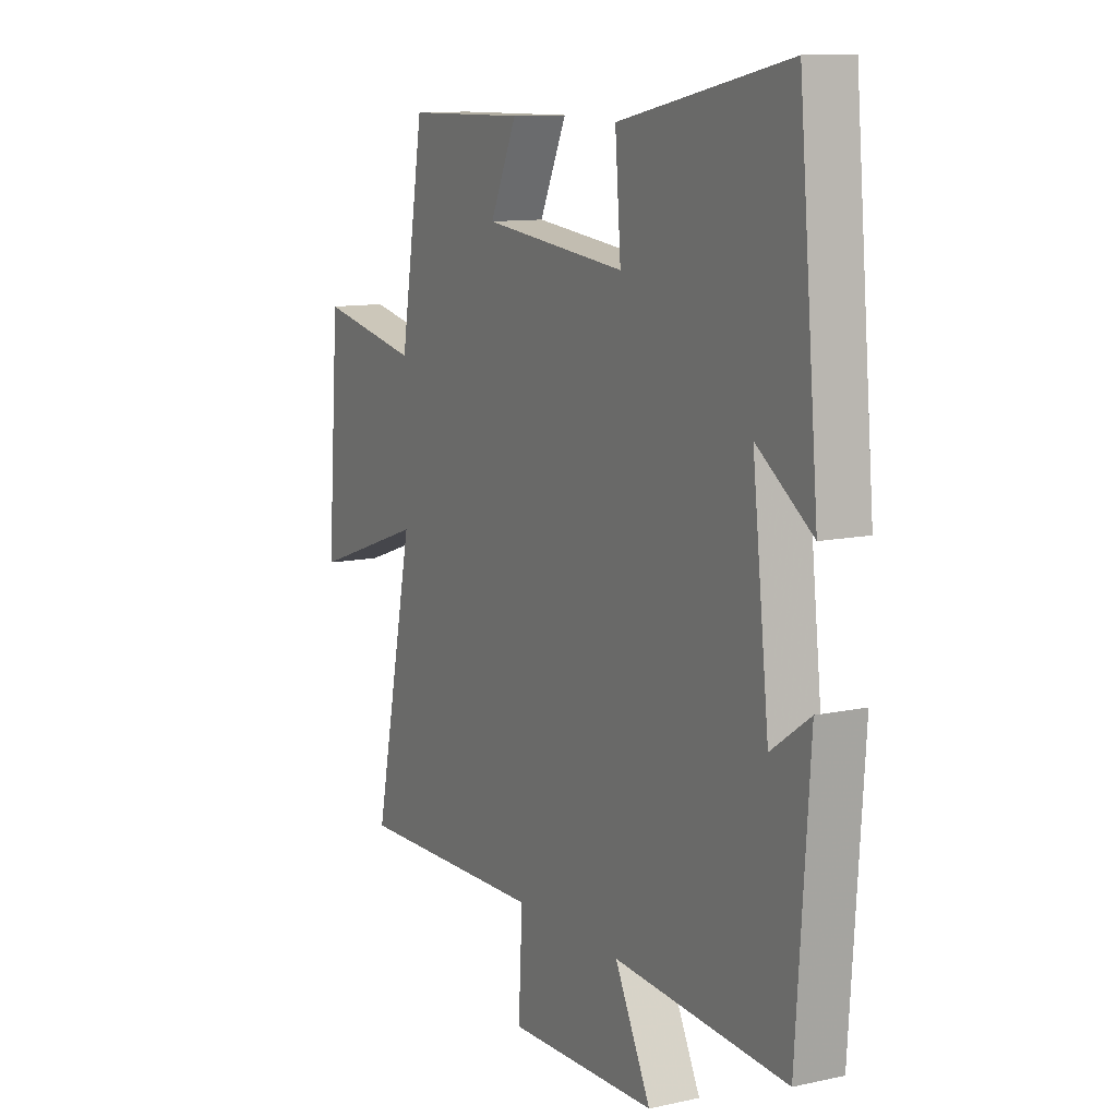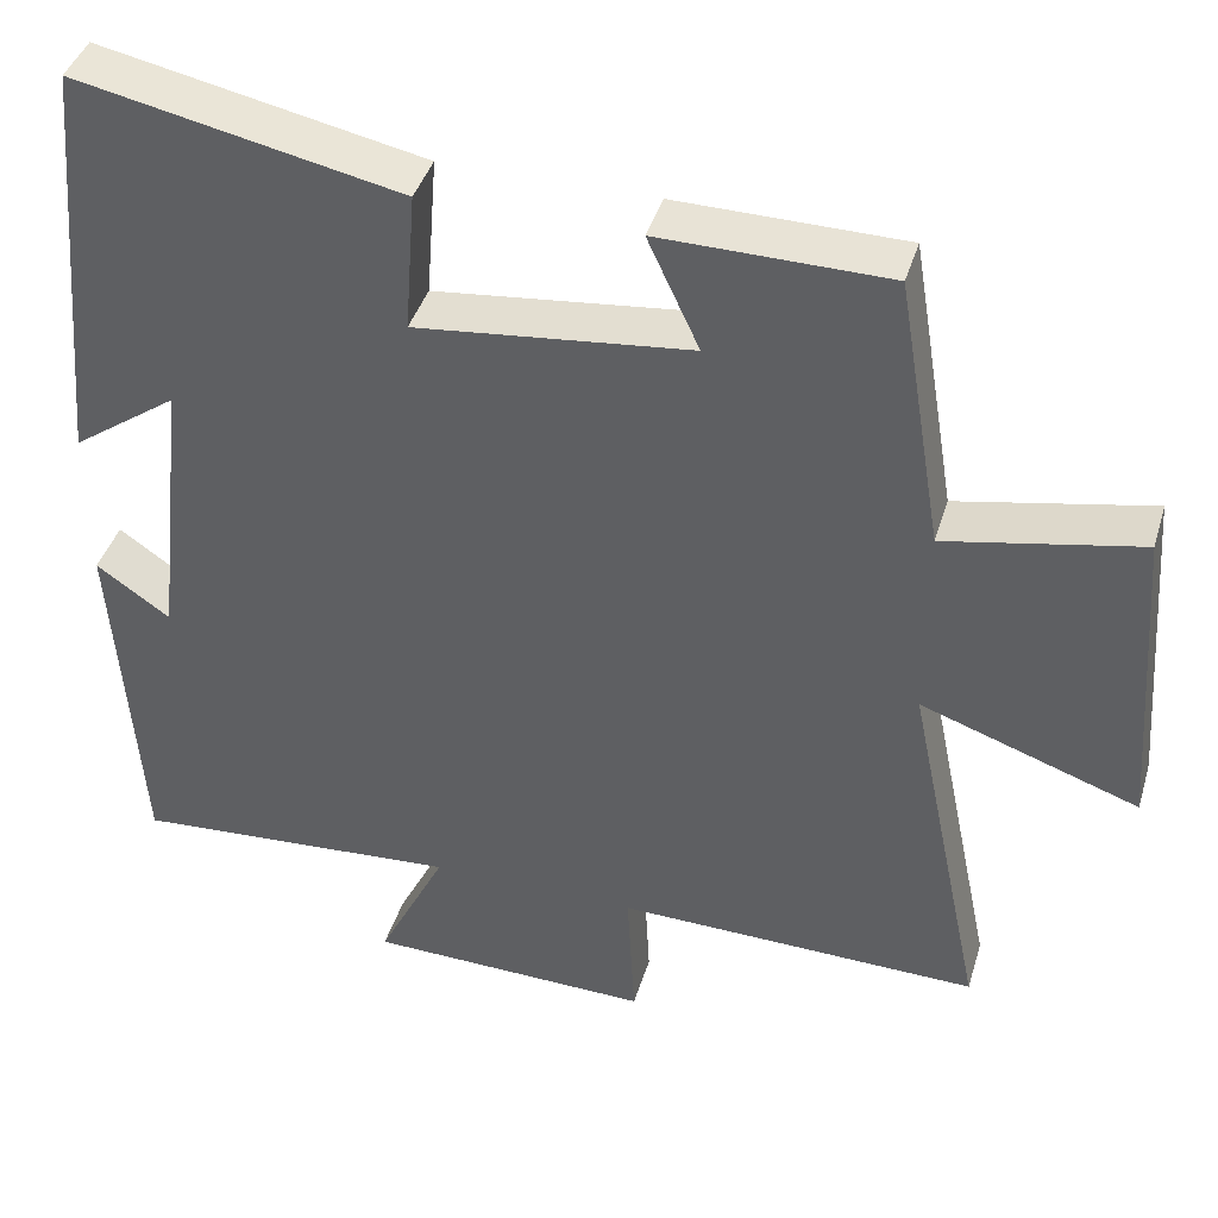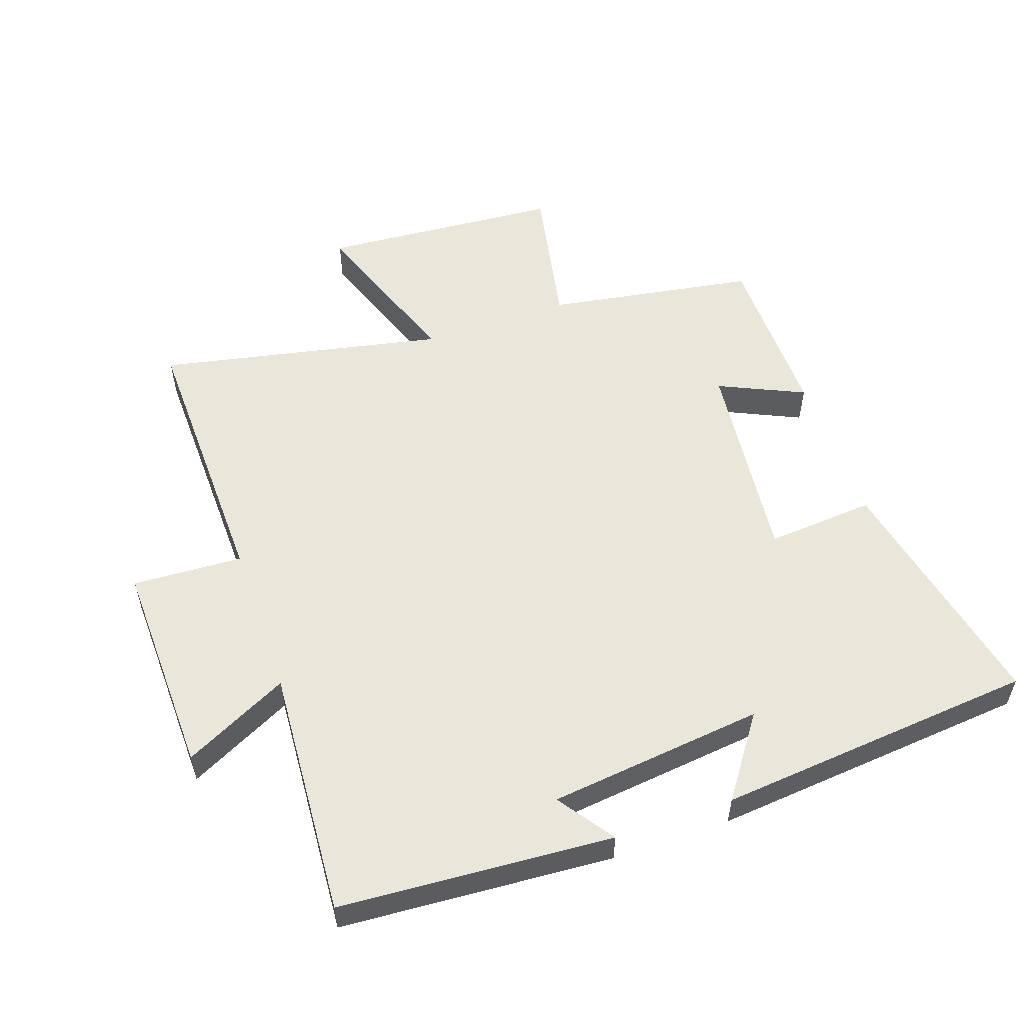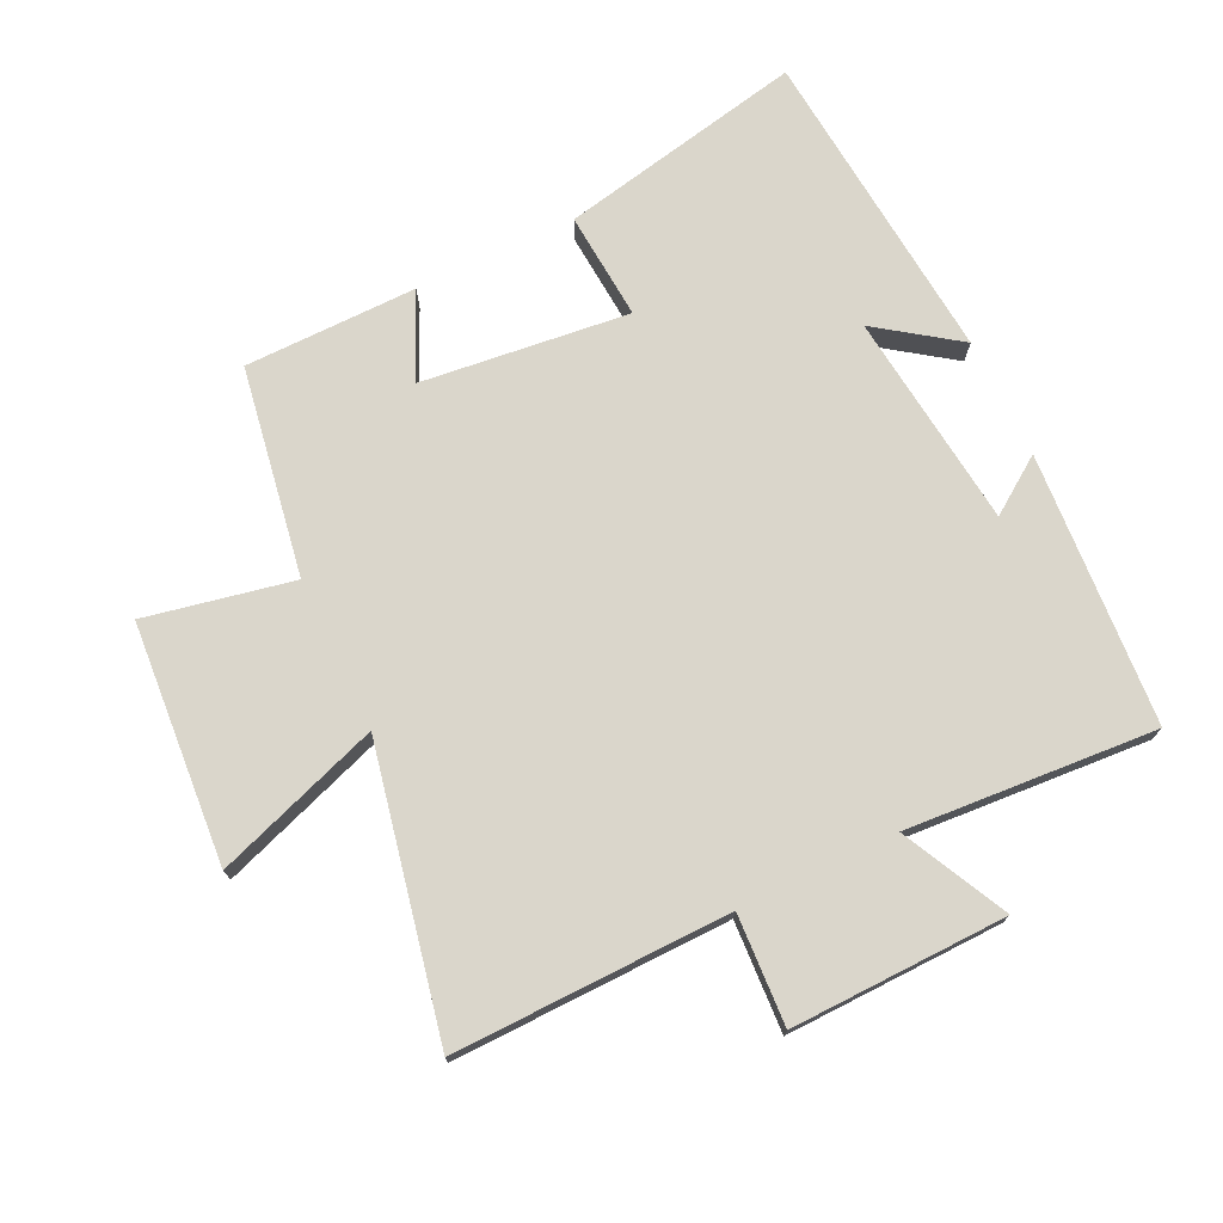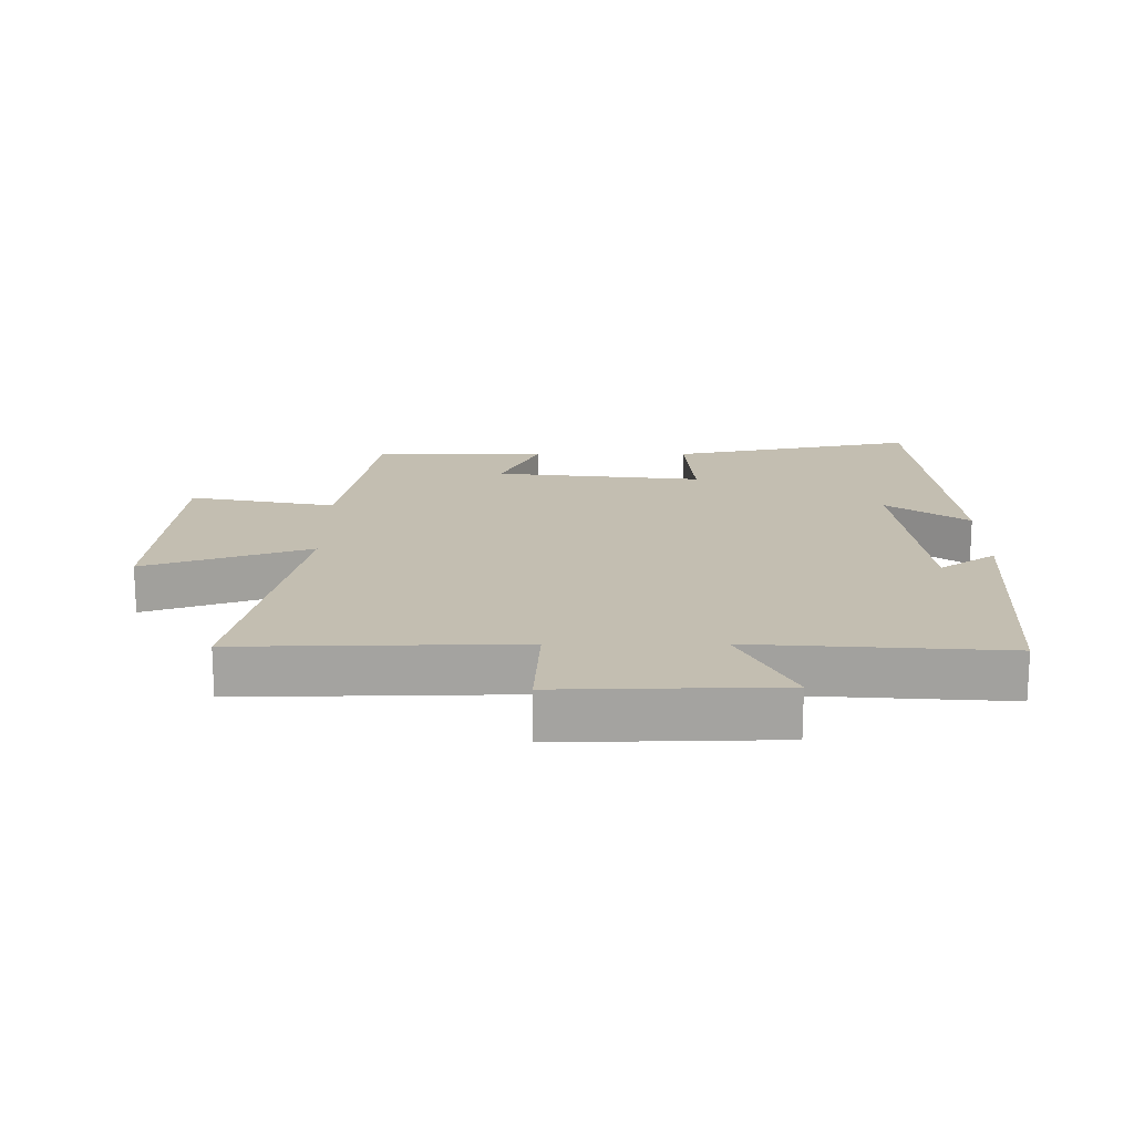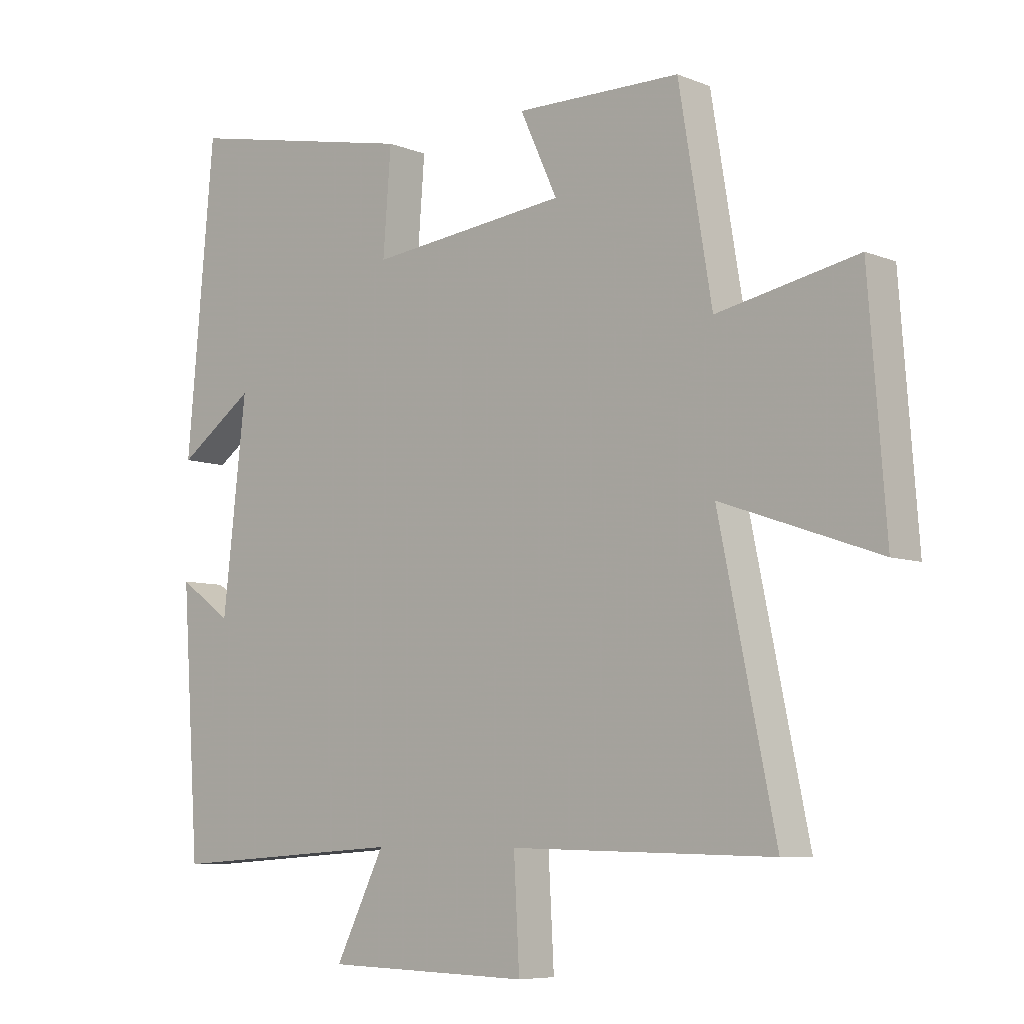
<metadata>
{"format":"obj","ext":"obj","renderer":"f3d","projection":"perspective","resolution":1024,"background":"white","views":[{"elev":11.0,"azim":-118.4,"up":"+Z"},{"elev":41.3,"azim":16.4,"up":"+Z"},{"elev":54.9,"azim":-109.2,"up":"+Y"},{"elev":73.8,"azim":154.4,"up":"+Y"},{"elev":17.2,"azim":179.9,"up":"+Y"},{"elev":-7.2,"azim":41.5,"up":"+Z"}]}
</metadata>
<code>
v 0.446 0.07 0.497
v 0.5 0.07 0.172
v 0.729 0.07 0.218
v 0.757 0.07 -0.156
v 0.5 0.07 -0.066
v 0.592 0.07 -0.509
v 0.163 0.07 -0.5
v 0.172 0.07 -0.671
v -0.164 0.07 -0.663
v -0.083 0.07 -0.5
v -0.471 0.07 -0.527
v -0.5 0.07 -0.103
v -0.413 0.07 -0.164
v -0.375 0.07 0.172
v -0.5 0.07 0.083
v -0.455 0.07 0.579
v -0.073 0.07 0.5
v -0.086 0.07 0.332
v 0.238 0.07 0.368
v 0.177 0.07 0.5
v 0.446 0 0.497
v 0.5 0 0.172
v 0.729 0 0.218
v 0.757 0 -0.156
v 0.5 0 -0.066
v 0.592 0 -0.509
v 0.163 0 -0.5
v 0.172 0 -0.671
v -0.164 0 -0.663
v -0.083 0 -0.5
v -0.471 0 -0.527
v -0.5 0 -0.103
v -0.413 0 -0.164
v -0.375 0 0.172
v -0.5 0 0.083
v -0.455 0 0.579
v -0.073 0 0.5
v -0.086 0 0.332
v 0.238 0 0.368
v 0.177 0 0.5
f 19 20 1 2
f 18 19 2
f 16 17 18
f 14 15 16
f 14 16 18
f 13 14 18 2
f 10 11 12 13
f 7 8 9 10
f 7 10 13 2
f 5 6 7
f 2 3 4 5
f 2 5 7
f 22 21 40 39
f 22 39 38
f 38 37 36
f 36 35 34
f 38 36 34
f 22 38 34 33
f 33 32 31 30
f 30 29 28 27
f 22 33 30 27
f 27 26 25
f 25 24 23 22
f 27 25 22
f 1 21 22 2
f 2 22 23 3
f 3 23 24 4
f 4 24 25 5
f 5 25 26 6
f 6 26 27 7
f 7 27 28 8
f 8 28 29 9
f 9 29 30 10
f 10 30 31 11
f 11 31 32 12
f 12 32 33 13
f 13 33 34 14
f 14 34 35 15
f 15 35 36 16
f 16 36 37 17
f 17 37 38 18
f 18 38 39 19
f 19 39 40 20
f 20 40 21 1

</code>
